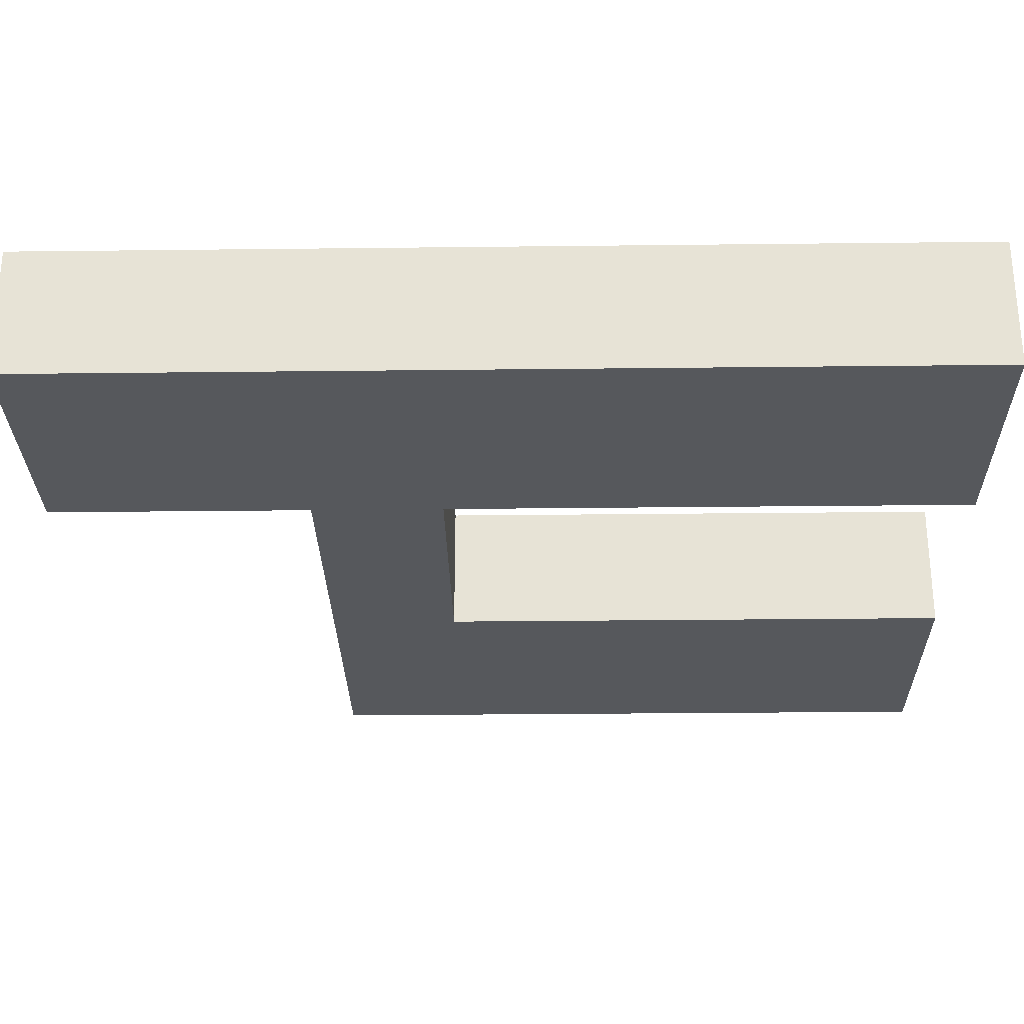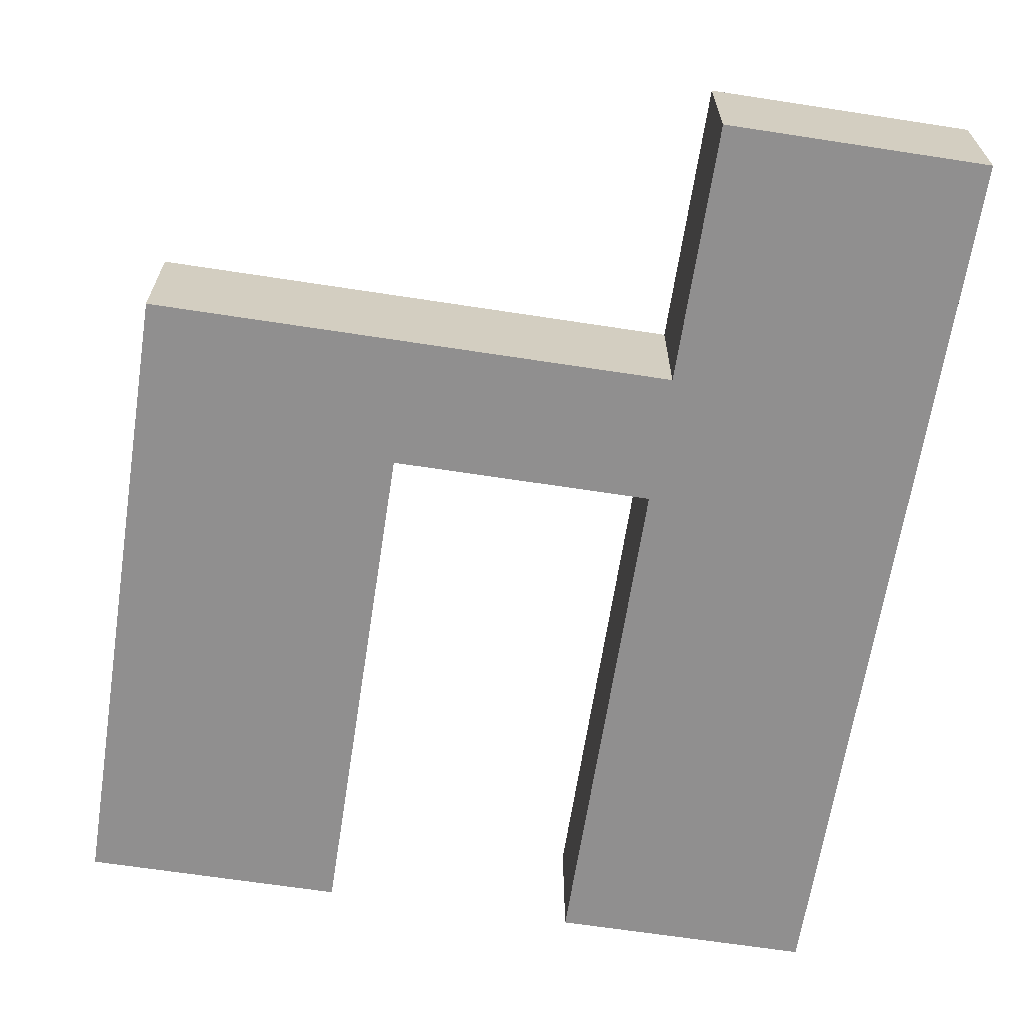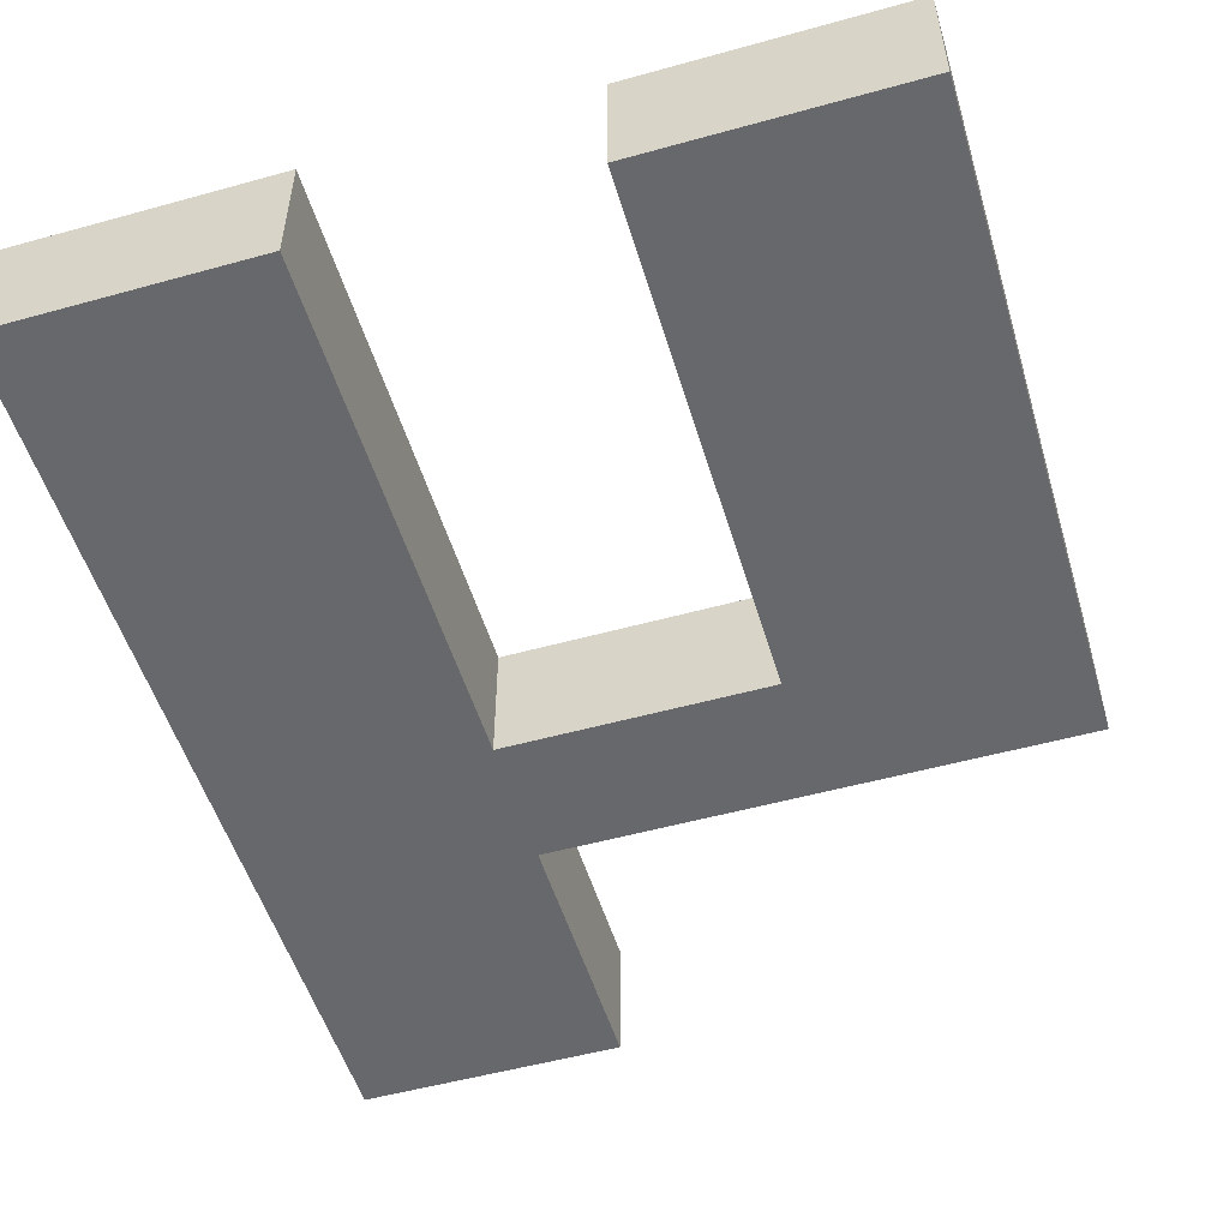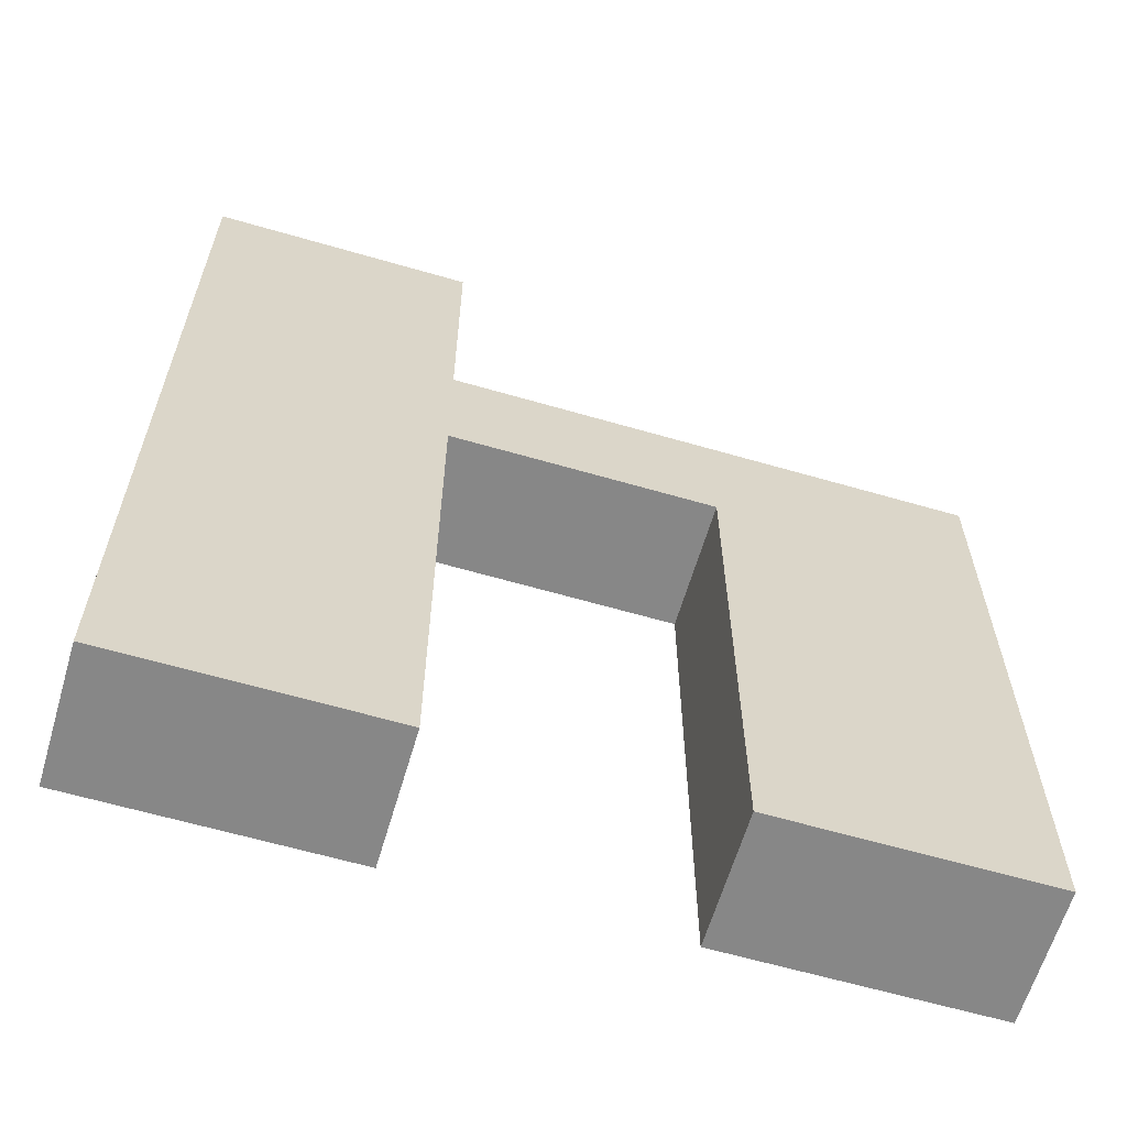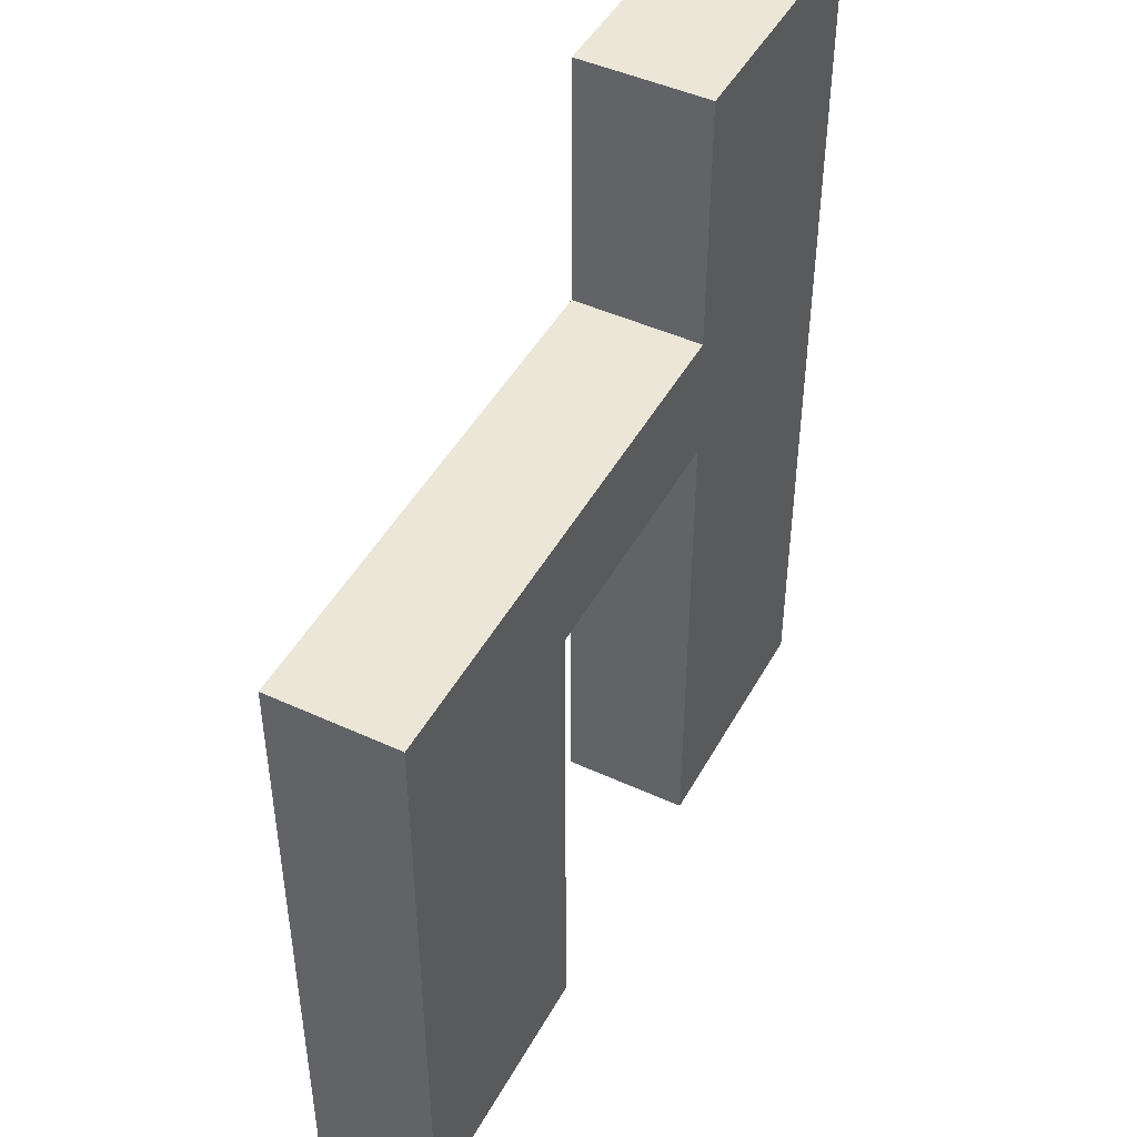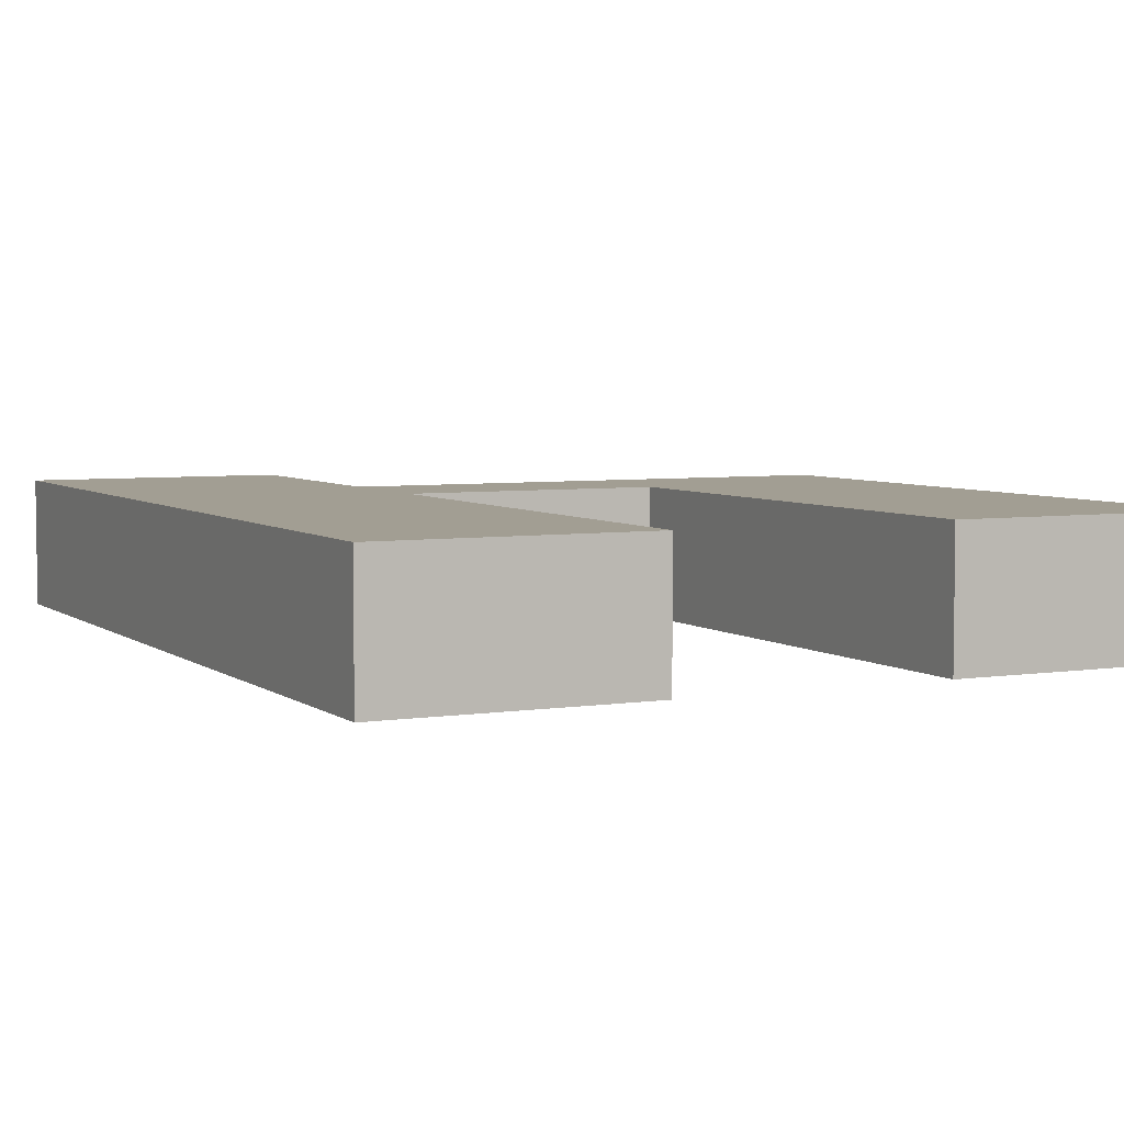
<metadata>
{"format":"obj","ext":"obj","renderer":"f3d","projection":"perspective","resolution":1024,"background":"white","views":[{"elev":-27.9,"azim":91.0,"up":"+Y"},{"elev":-65.4,"azim":-8.8,"up":"+Y"},{"elev":-52.5,"azim":-163.4,"up":"+Y"},{"elev":-62.6,"azim":163.6,"up":"+Z"},{"elev":46.5,"azim":-62.4,"up":"+Z"},{"elev":5.0,"azim":153.8,"up":"+Y"}]}
</metadata>
<code>
o
v -0.3 -0.05 0.1
v -0.3 -0.05 -0.4
v -0.3 0.05 0.1
v -0.3 0.05 -0.4
v 0.1 -0.05 0.3
v 0.1 -0.05 0.1
v 0.1 -0.05 0
v 0.1 -0.05 -0.4
v 0.1 0.05 0.3
v 0.1 0.05 0.1
v 0.1 0.05 0
v 0.1 0.05 -0.4
v -0.1 -0.05 0
v -0.1 -0.05 -0.4
v -0.1 0.05 0
v -0.1 0.05 -0.4
v 0.3 -0.05 0.3
v 0.3 -0.05 -0.4
v 0.3 0.05 0.3
v 0.3 0.05 -0.4
v 0.1 -0.05 0.3
v 0.1 0.05 0.3
v 0.3 -0.05 0.3
v 0.3 0.05 0.3
v -0.3 -0.05 0.1
v -0.3 0.05 0.1
v 0.1 -0.05 0.1
v 0.1 0.05 0.1
v -0.1 -0.05 0
v -0.1 0.05 0
v 0.1 -0.05 0
v 0.1 0.05 0
v -0.3 -0.05 -0.4
v -0.3 0.05 -0.4
v -0.1 -0.05 -0.4
v -0.1 0.05 -0.4
v 0.1 -0.05 -0.4
v 0.1 0.05 -0.4
v 0.3 -0.05 -0.4
v 0.3 0.05 -0.4
v 0.1 -0.05 0.3
v 0.3 -0.05 0.3
v -0.3 -0.05 0.1
v 0.1 -0.05 0.1
v -0.1 -0.05 0
v 0.1 -0.05 0
v -0.3 -0.05 -0.4
v -0.1 -0.05 -0.4
v 0.1 -0.05 -0.4
v 0.3 -0.05 -0.4
v 0.1 0.05 0.3
v 0.3 0.05 0.3
v -0.3 0.05 0.1
v 0.1 0.05 0.1
v -0.1 0.05 0
v 0.1 0.05 0
v -0.3 0.05 -0.4
v -0.1 0.05 -0.4
v 0.1 0.05 -0.4
v 0.3 0.05 -0.4
f 3 2 1
f 4 2 3
f 9 6 5
f 10 6 9
f 11 8 7
f 12 8 11
f 13 14 15
f 15 14 16
f 17 18 19
f 19 18 20
f 23 22 21
f 24 22 23
f 27 26 25
f 28 26 27
f 29 30 31
f 31 30 32
f 33 34 35
f 35 34 36
f 37 38 39
f 39 38 40
f 44 42 41
f 45 44 43
f 46 42 44
f 46 44 45
f 47 45 43
f 48 45 47
f 49 42 46
f 50 42 49
f 51 52 54
f 53 54 55
f 54 52 56
f 55 54 56
f 53 55 57
f 57 55 58
f 56 52 59
f 59 52 60

</code>
